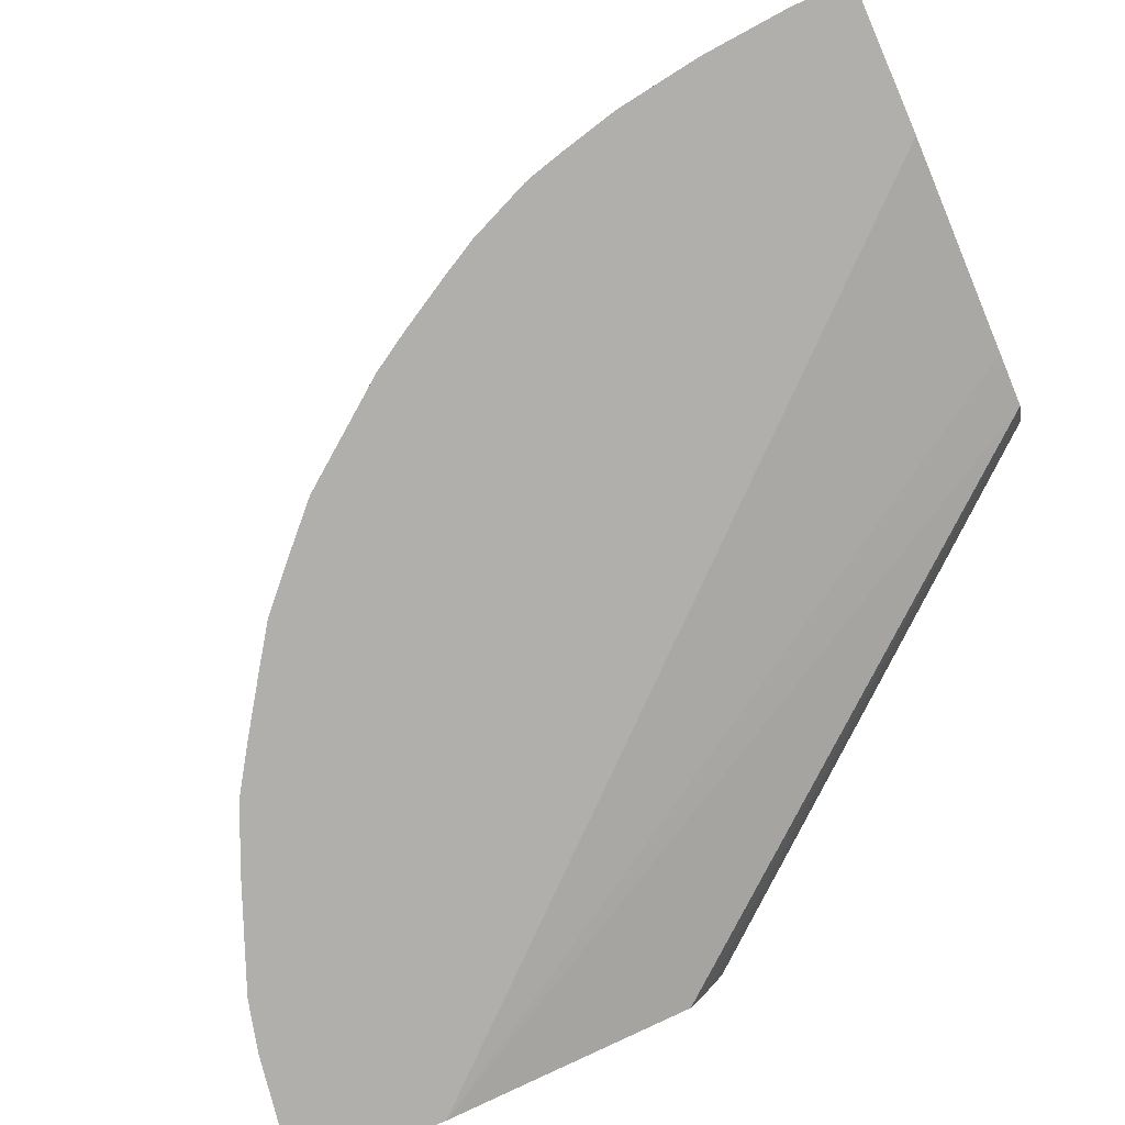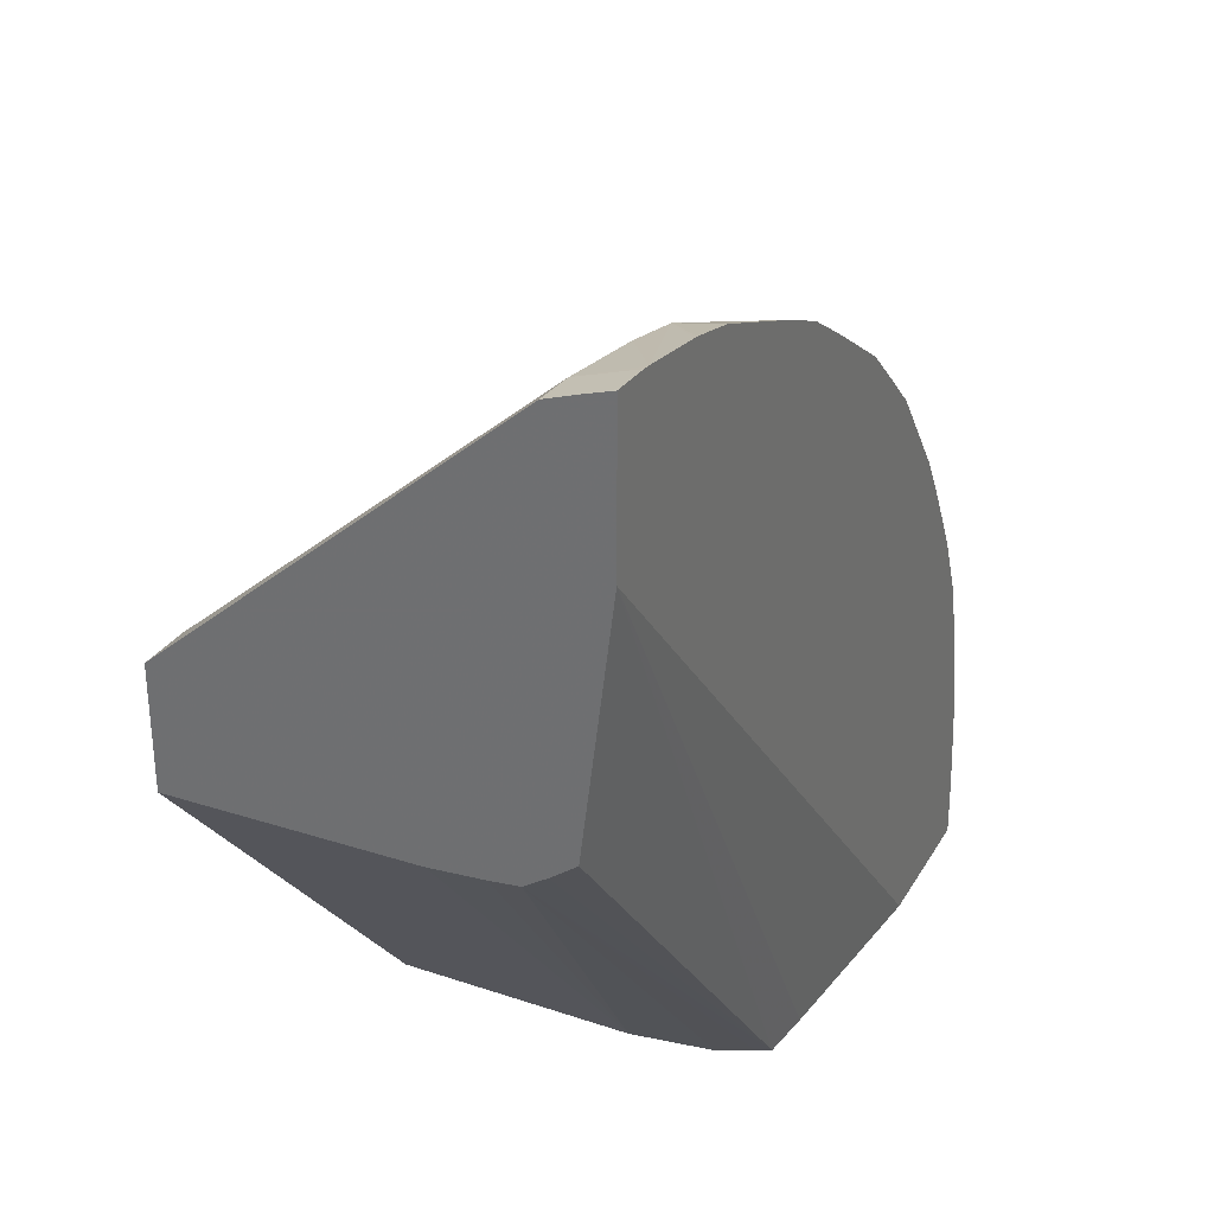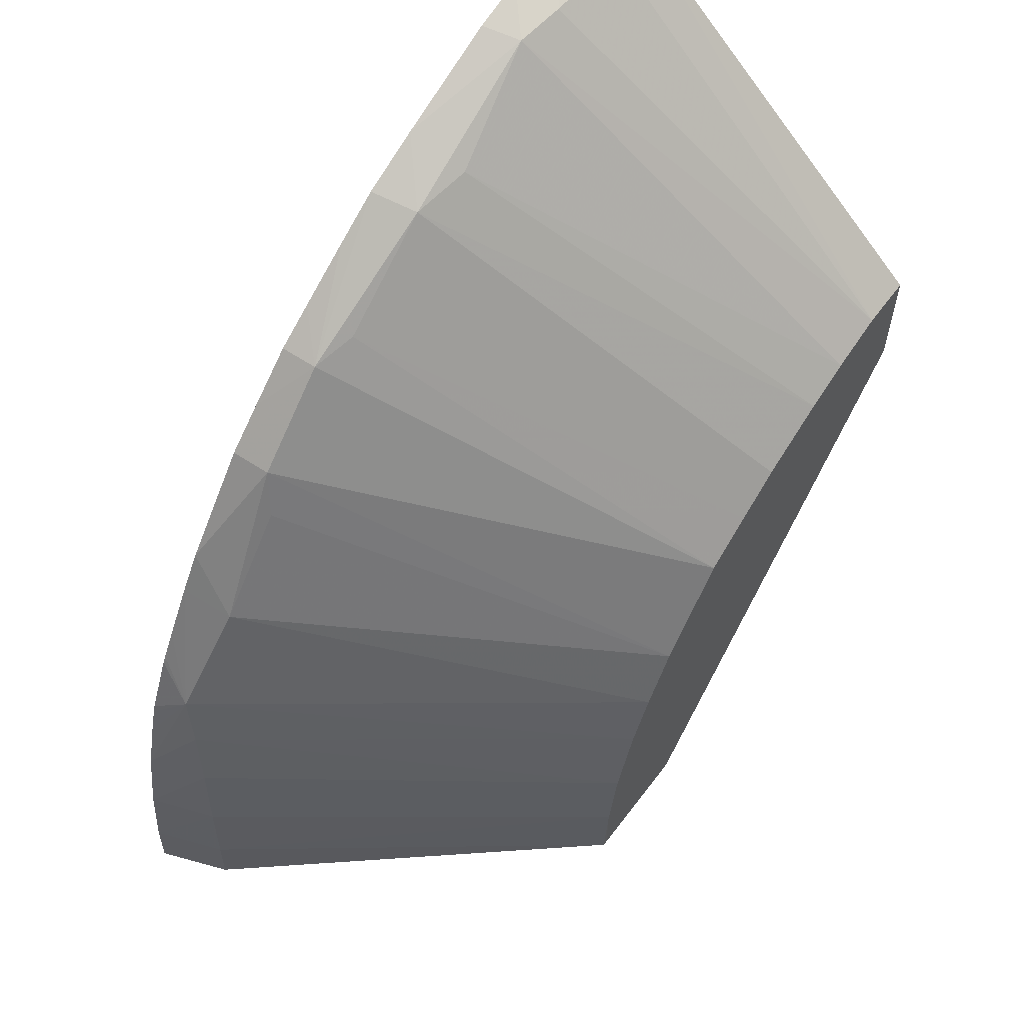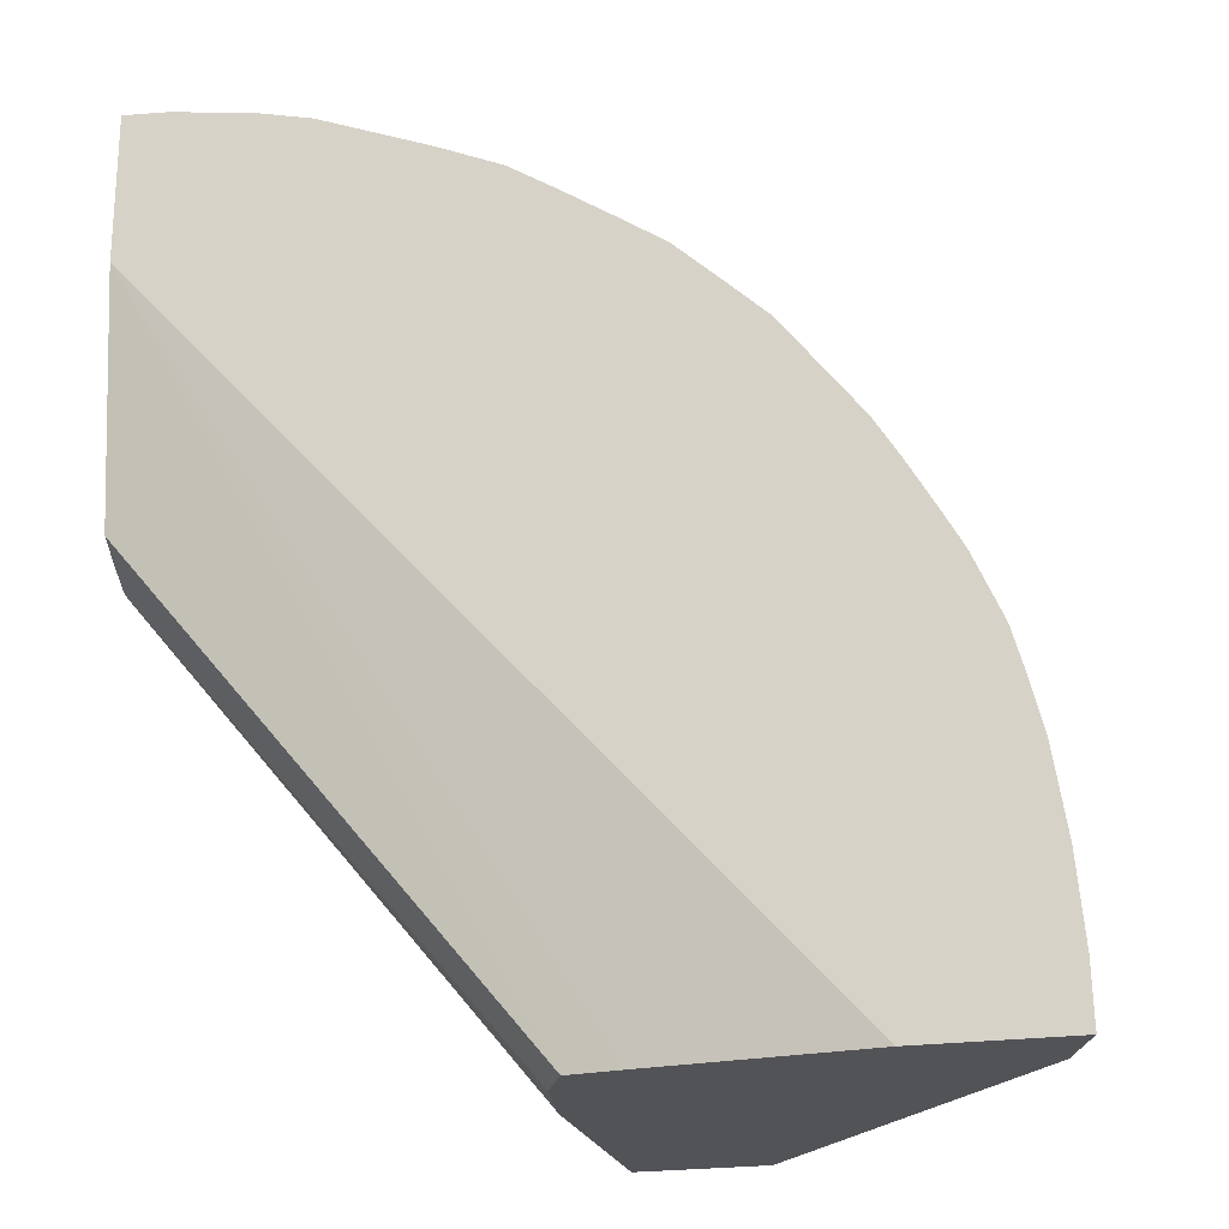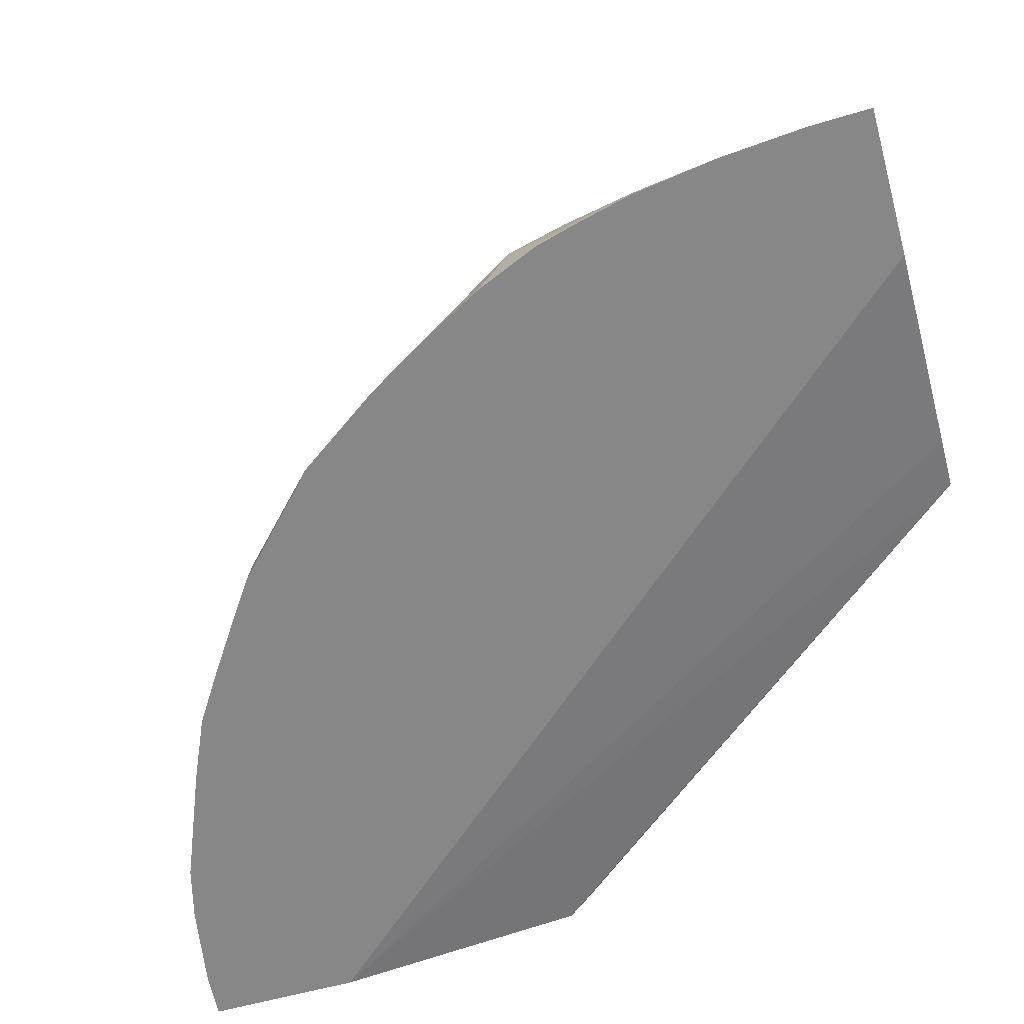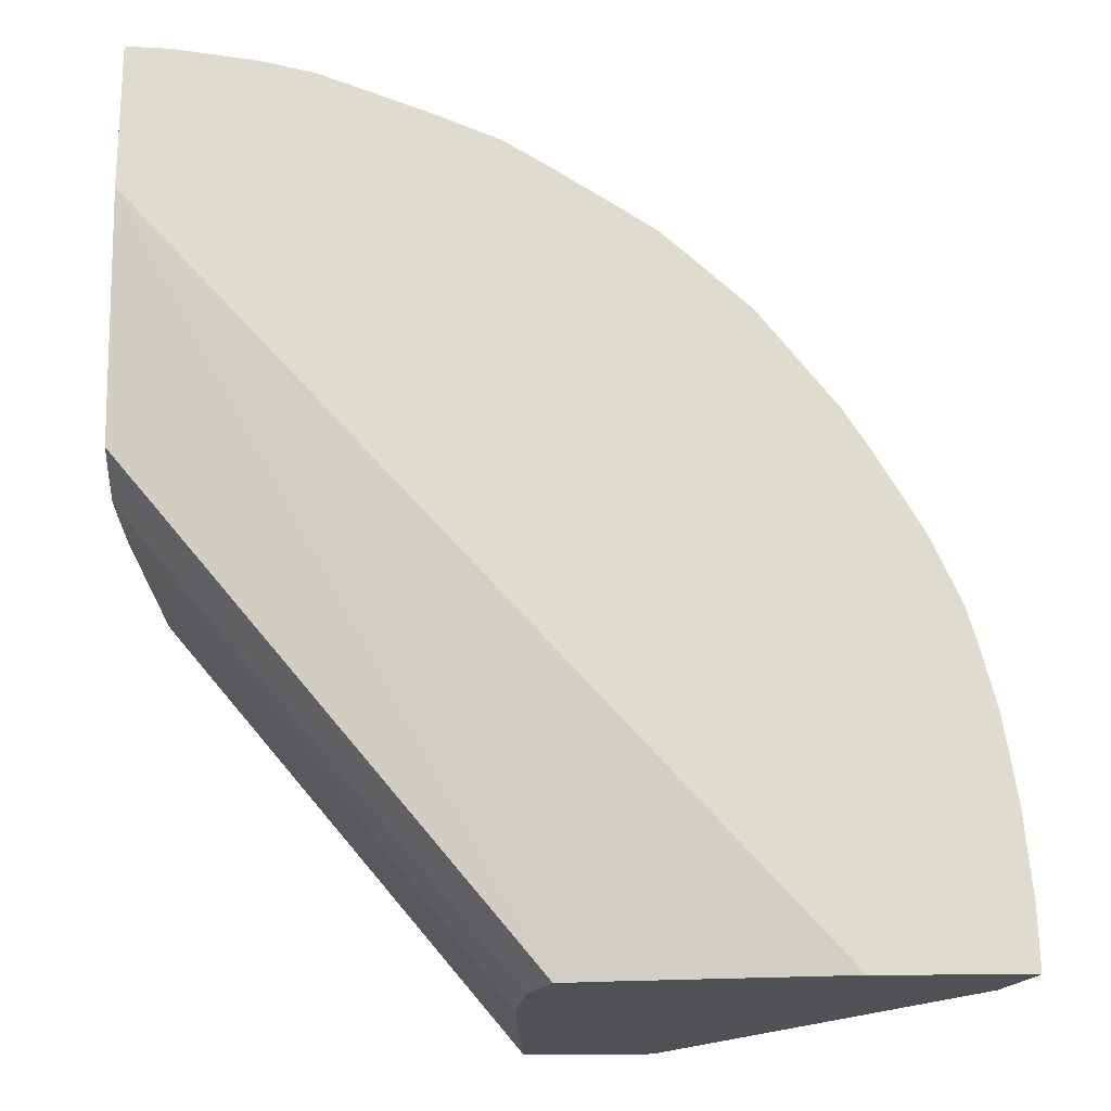
<metadata>
{"format":"obj","ext":"obj","renderer":"f3d","projection":"perspective","resolution":1024,"background":"white","views":[{"elev":-78.1,"azim":113.5,"up":"+Y"},{"elev":31.5,"azim":-64.4,"up":"+Z"},{"elev":60.3,"azim":126.8,"up":"+Z"},{"elev":-22.3,"azim":14.2,"up":"+Z"},{"elev":-62.4,"azim":105.5,"up":"+Y"},{"elev":-20.1,"azim":1.2,"up":"+Z"}]}
</metadata>
<code>
v 0.03135 -0.06429 -6.391e-05
v 0.02622 -0.06429 -6.391e-05
v 0.03041 -0.06181 -6.391e-05
v 0.03036 -0.06182 0.00207
v 0.0313 -0.06429 0.00207
v 0.01881 -0.06346 -6.391e-05
v 0.002458 -0.06429 0.02627
v 0.02014 -0.04992 -6.391e-05
v 0.01998 -0.04991 0.00207
v 0.01994 -0.04991 0.002582
v 0.03018 -0.06194 0.005044
v 0.03104 -0.06429 0.005044
v 0.01696 -0.06321 -6.391e-05
v 0.002458 -0.06429 0.03162
v 0.002458 -0.0632 0.0174
v 0.01992 -0.04991 -6.391e-05
v 0.01952 -0.04991 0.005252
v 0.02988 -0.06217 0.008015
v 0.03059 -0.06429 0.008015
v 0.01672 -0.06273 -6.391e-05
v 0.002458 -0.0623 0.0167
v 0.002458 -0.06149 0.01616
v 0.00258 -0.06429 0.03161
v 0.002458 -0.06337 0.03132
v 0.01564 -0.04991 -6.391e-05
v 0.01866 -0.04991 0.007972
v 0.02954 -0.06254 0.01049
v 0.02921 -0.063 0.01247
v 0.03009 -0.06429 0.01004
v 0.01612 -0.06149 -6.391e-05
v 0.002458 -0.06044 0.01603
v 0.01565 -0.05852 -6.391e-05
v 0.003943 -0.06429 0.03151
v 0.003943 -0.06228 0.03085
v 0.002458 -0.06222 0.03092
v 0.002458 -0.04991 0.0157
v 0.01778 -0.04991 0.009835
v 0.02865 -0.06418 0.0138
v 0.02874 -0.06429 0.01365
v 0.02968 -0.06429 0.01148
v 0.02974 -0.06418 0.01128
v 0.0267 -0.06247 0.01626
v 0.027 -0.06429 0.01672
v 0.02804 -0.06429 0.01492
v 0.02975 -0.06429 0.01127
v 0.002458 -0.05852 0.01585
v 0.004226 -0.06429 0.03147
v 0.006919 -0.06259 0.03059
v 0.004367 -0.04991 0.01996
v 0.002458 -0.04991 0.02004
v 0.0166 -0.04991 0.0119
v 0.02865 -0.06429 0.01381
v 0.02397 -0.06238 0.01991
v 0.02333 -0.0629 0.02147
v 0.02615 -0.06429 0.01808
v 0.006919 -0.06429 0.03102
v 0.008661 -0.06288 0.03038
v 0.006367 -0.04991 0.01937
v 0.01405 -0.04991 0.01514
v 0.0203 -0.06297 0.02437
v 0.02346 -0.06429 0.0216
v 0.007114 -0.06429 0.03098
v 0.009012 -0.06429 0.03049
v 0.01306 -0.06429 0.02886
v 0.01489 -0.0626 0.02763
v 0.01286 -0.06212 0.02811
v 0.008033 -0.04991 0.0187
v 0.01226 -0.04991 0.01633
v 0.01881 -0.06246 0.0249
v 0.01528 -0.06429 0.02786
v 0.01699 -0.06429 0.02677
v 0.01899 -0.06429 0.02543
v 0.0204 -0.06429 0.02446
v 0.02207 -0.06429 0.02291
v 0.01061 -0.04991 0.01743
f 1 2 6
f 1 6 13
f 1 13 20
f 1 20 30
f 1 30 32
f 1 32 25
f 1 25 16
f 1 16 8
f 1 8 3
f 1 3 4
f 1 4 5
f 1 5 12
f 1 12 19
f 1 19 29
f 1 29 45
f 1 45 40
f 1 40 39
f 1 39 52
f 1 52 44
f 1 44 43
f 1 43 55
f 1 55 61
f 1 61 74
f 1 74 73
f 1 73 72
f 1 72 71
f 1 71 70
f 1 70 64
f 1 64 63
f 1 63 62
f 1 62 56
f 1 56 47
f 1 47 33
f 1 33 23
f 1 23 14
f 1 14 7
f 1 7 2
f 2 7 6
f 3 8 4
f 4 8 9
f 4 9 10
f 4 10 11
f 4 11 5
f 5 11 12
f 6 7 13
f 7 14 24
f 7 24 35
f 7 35 50
f 7 50 36
f 7 36 46
f 7 46 31
f 7 31 22
f 7 22 21
f 7 21 15
f 7 15 13
f 8 16 9
f 9 16 25
f 9 25 36
f 9 36 50
f 9 50 49
f 9 49 58
f 9 58 67
f 9 67 75
f 9 75 68
f 9 68 59
f 9 59 51
f 9 51 37
f 9 37 26
f 9 26 17
f 9 17 10
f 10 17 11
f 11 17 18
f 11 18 12
f 12 18 19
f 13 15 21
f 13 21 22
f 13 22 20
f 14 23 24
f 17 26 27
f 17 27 18
f 18 27 19
f 19 27 28
f 19 28 29
f 20 22 30
f 22 31 32
f 22 32 30
f 23 33 34
f 23 34 24
f 24 34 35
f 25 32 36
f 26 37 28
f 26 28 27
f 28 38 39
f 28 39 40
f 28 40 41
f 28 41 29
f 28 37 42
f 28 42 43
f 28 43 44
f 28 44 38
f 29 41 45
f 31 46 32
f 32 46 36
f 33 47 34
f 34 47 48
f 34 48 49
f 34 49 35
f 35 49 50
f 37 51 42
f 38 52 39
f 38 44 52
f 40 45 41
f 42 53 54
f 42 54 55
f 42 55 43
f 42 51 53
f 47 56 57
f 47 57 48
f 48 57 49
f 49 57 58
f 51 59 54
f 51 54 53
f 54 59 60
f 54 60 61
f 54 61 55
f 56 62 57
f 57 62 63
f 57 63 64
f 57 64 65
f 57 65 66
f 57 66 58
f 58 66 67
f 59 68 69
f 59 69 60
f 60 69 65
f 60 65 70
f 60 70 71
f 60 71 72
f 60 72 73
f 60 73 74
f 60 74 61
f 64 70 65
f 65 69 75
f 65 75 67
f 65 67 66
f 68 75 69

</code>
